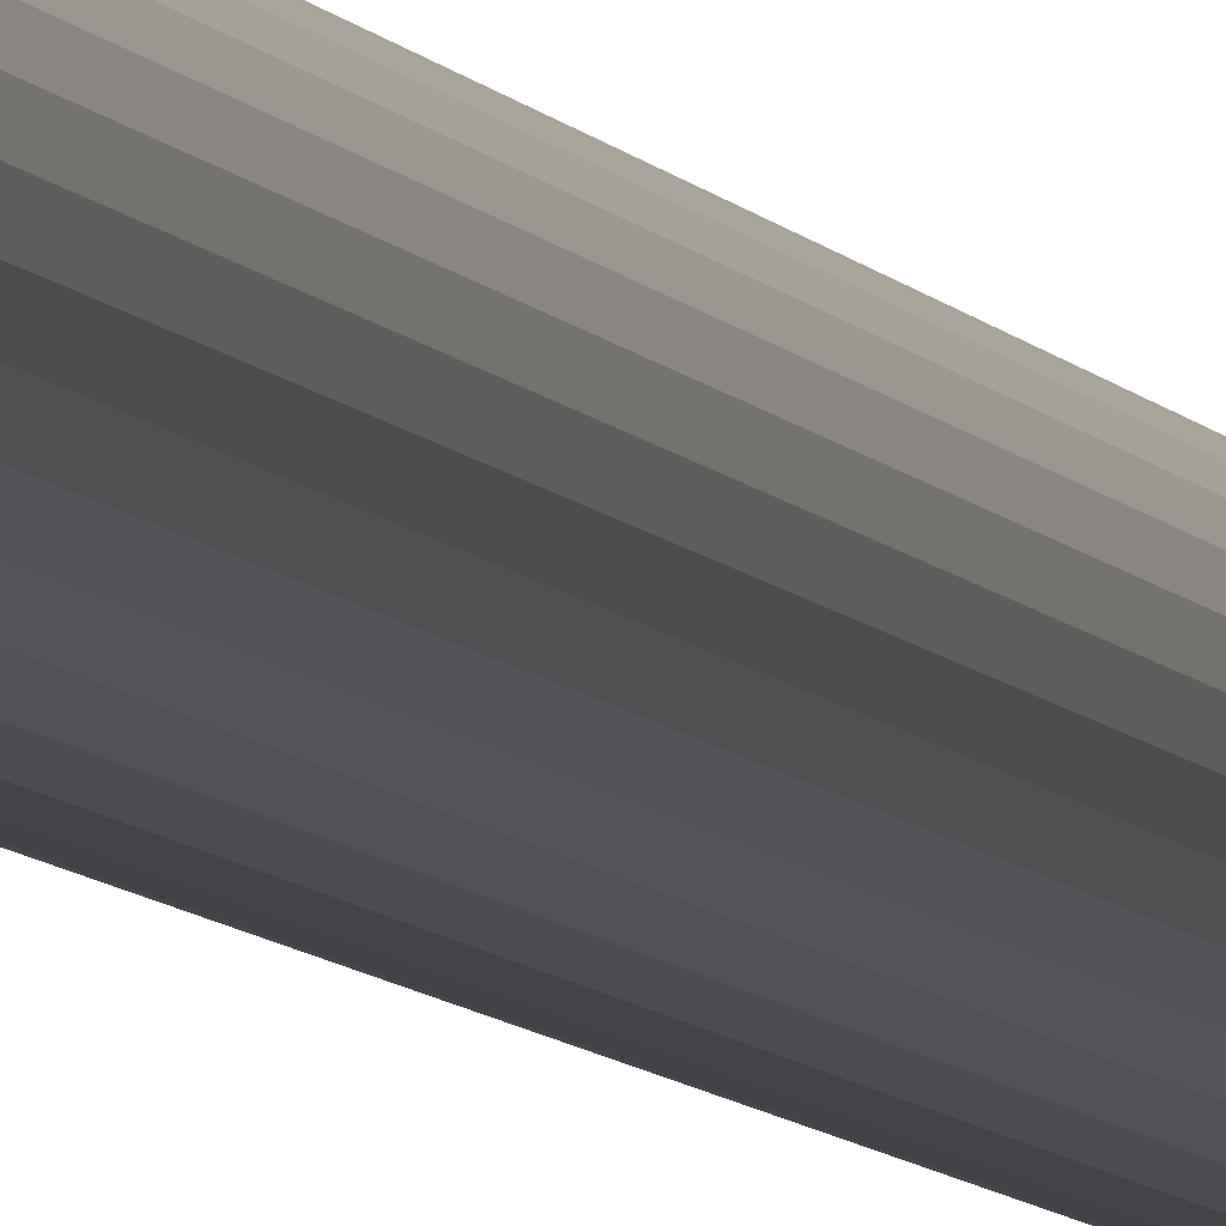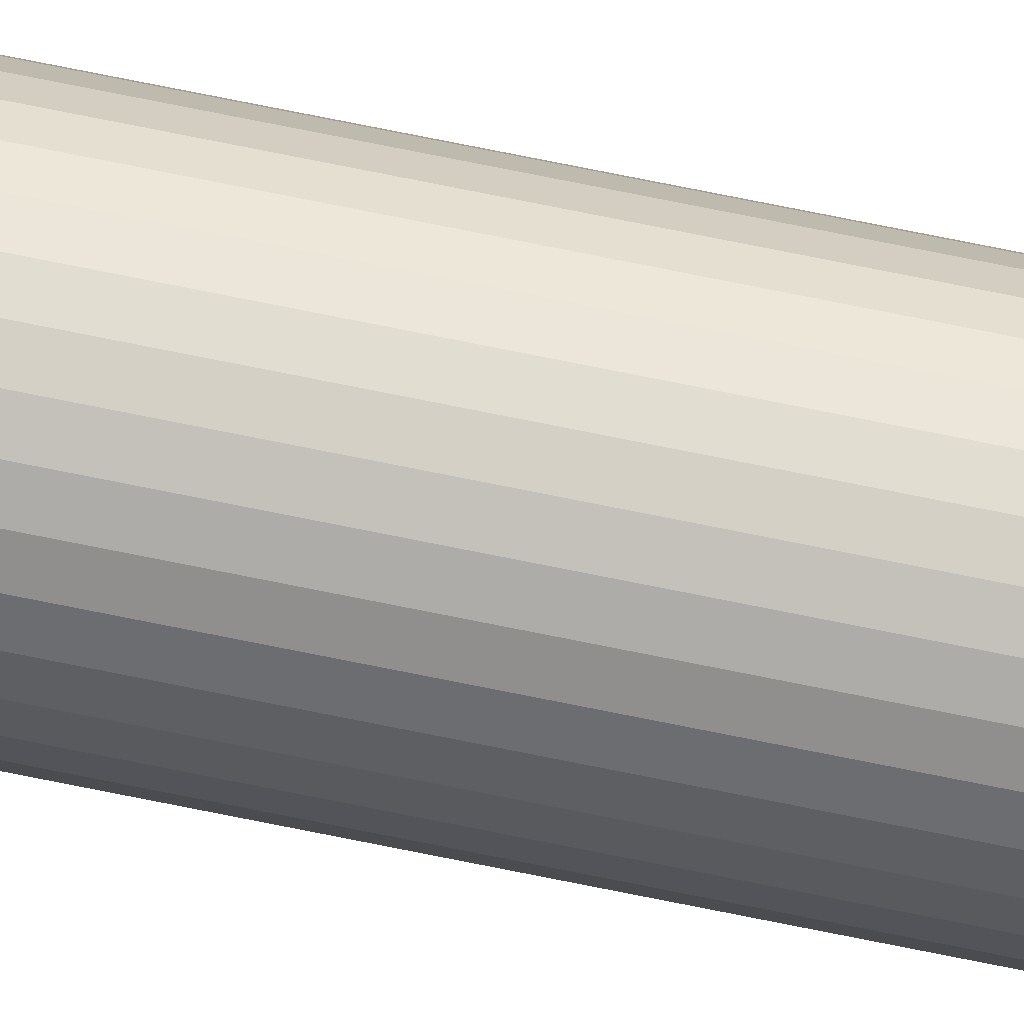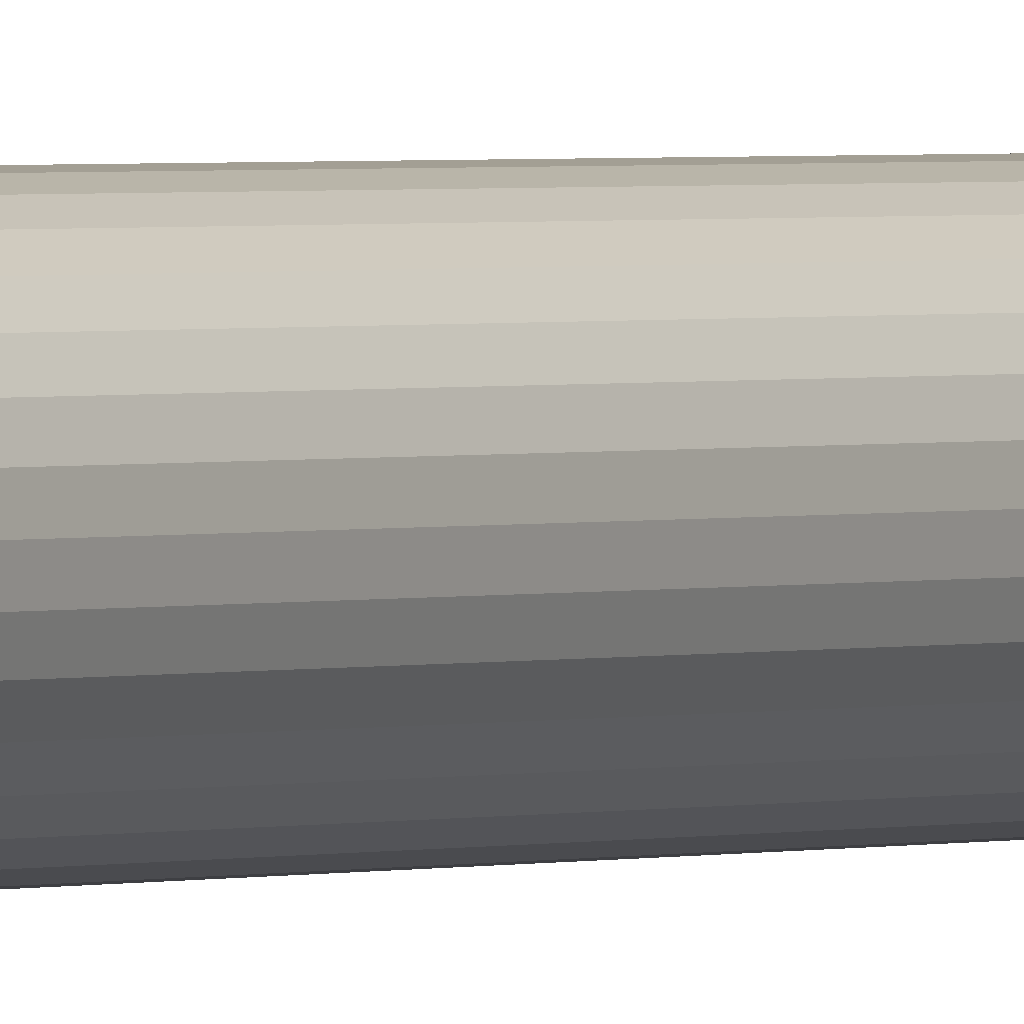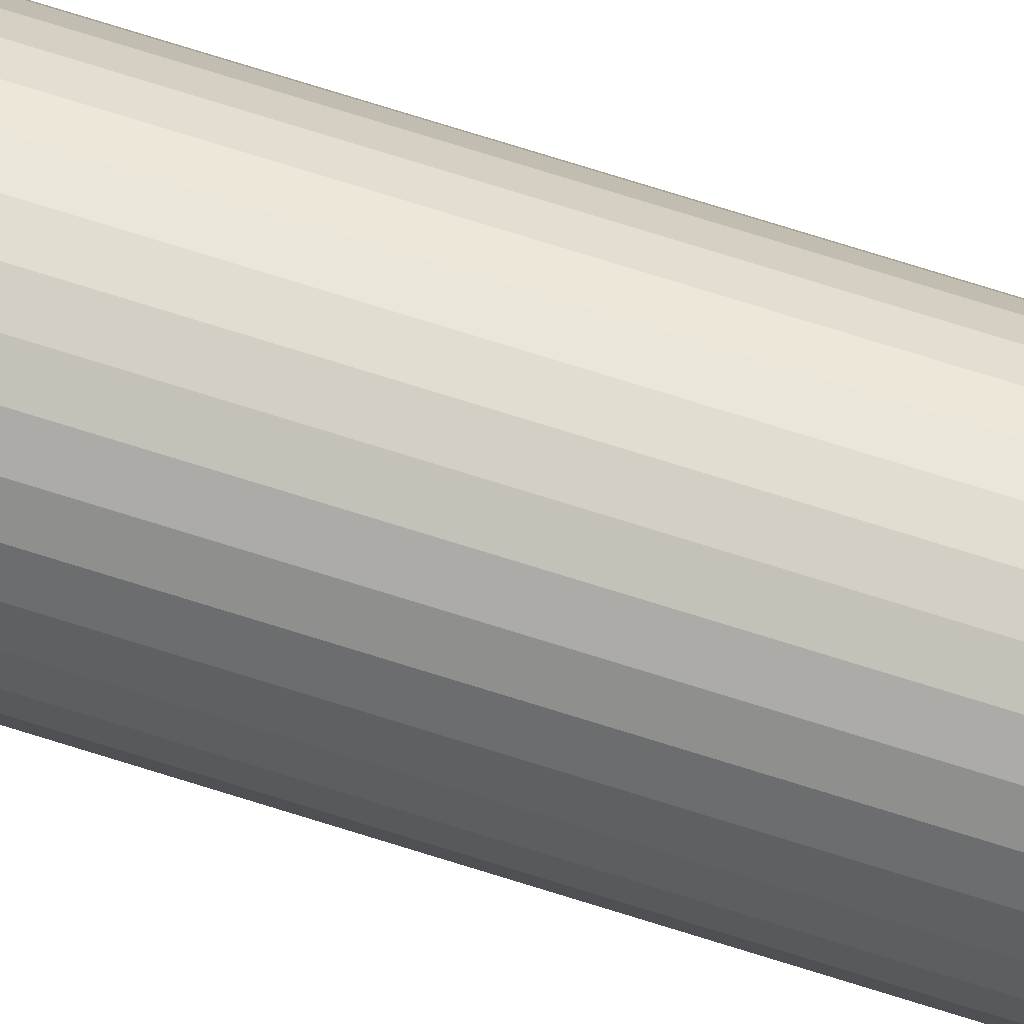
<metadata>
{"format":"obj","ext":"obj","renderer":"f3d","projection":"perspective","resolution":1024,"background":"white","views":[{"elev":-4.3,"azim":10.4,"up":"+Y"},{"elev":74.6,"azim":101.4,"up":"+Y"},{"elev":1.0,"azim":30.2,"up":"+Y"},{"elev":62.4,"azim":-71.2,"up":"+Y"}]}
</metadata>
<code>
o Cylinder.001
v 0 0.0025 -0.2618
v 0 0.0025 -0.1418
v 0.000488 0.002452 -0.2618
v 0.000488 0.002452 -0.1418
v 0.000957 0.00231 -0.2618
v 0.000957 0.00231 -0.1418
v 0.001389 0.002079 -0.2618
v 0.001389 0.002079 -0.1418
v 0.001768 0.001768 -0.2618
v 0.001768 0.001768 -0.1418
v 0.002079 0.001389 -0.2618
v 0.002079 0.001389 -0.1418
v 0.00231 0.000957 -0.2618
v 0.00231 0.000957 -0.1418
v 0.002452 0.000488 -0.2618
v 0.002452 0.000488 -0.1418
v 0.0025 0 -0.2618
v 0.0025 -0 -0.1418
v 0.002452 -0.000488 -0.2618
v 0.002452 -0.000488 -0.1418
v 0.00231 -0.000957 -0.2618
v 0.00231 -0.000957 -0.1418
v 0.002079 -0.001389 -0.2618
v 0.002079 -0.001389 -0.1418
v 0.001768 -0.001768 -0.2618
v 0.001768 -0.001768 -0.1418
v 0.001389 -0.002079 -0.2618
v 0.001389 -0.002079 -0.1418
v 0.000957 -0.00231 -0.2618
v 0.000957 -0.00231 -0.1418
v 0.000488 -0.002452 -0.2618
v 0.000488 -0.002452 -0.1418
v -0 -0.0025 -0.2618
v -0 -0.0025 -0.1418
v -0.000488 -0.002452 -0.2618
v -0.000488 -0.002452 -0.1418
v -0.000957 -0.00231 -0.2618
v -0.000957 -0.00231 -0.1418
v -0.001389 -0.002079 -0.2618
v -0.001389 -0.002079 -0.1418
v -0.001768 -0.001768 -0.2618
v -0.001768 -0.001768 -0.1418
v -0.002079 -0.001389 -0.2618
v -0.002079 -0.001389 -0.1418
v -0.00231 -0.000957 -0.2618
v -0.00231 -0.000957 -0.1418
v -0.002452 -0.000488 -0.2618
v -0.002452 -0.000488 -0.1418
v -0.0025 0 -0.2618
v -0.0025 -0 -0.1418
v -0.002452 0.000488 -0.2618
v -0.002452 0.000488 -0.1418
v -0.00231 0.000957 -0.2618
v -0.00231 0.000957 -0.1418
v -0.002079 0.001389 -0.2618
v -0.002079 0.001389 -0.1418
v -0.001768 0.001768 -0.2618
v -0.001768 0.001768 -0.1418
v -0.001389 0.002079 -0.2618
v -0.001389 0.002079 -0.1418
v -0.000957 0.00231 -0.2618
v -0.000957 0.00231 -0.1418
v -0.000488 0.002452 -0.2618
v -0.000488 0.002452 -0.1418
f 1 2 4 3
f 3 4 6 5
f 5 6 8 7
f 7 8 10 9
f 9 10 12 11
f 11 12 14 13
f 13 14 16 15
f 15 16 18 17
f 17 18 20 19
f 19 20 22 21
f 21 22 24 23
f 23 24 26 25
f 25 26 28 27
f 27 28 30 29
f 29 30 32 31
f 31 32 34 33
f 33 34 36 35
f 35 36 38 37
f 37 38 40 39
f 39 40 42 41
f 41 42 44 43
f 43 44 46 45
f 45 46 48 47
f 47 48 50 49
f 49 50 52 51
f 51 52 54 53
f 53 54 56 55
f 55 56 58 57
f 57 58 60 59
f 59 60 62 61
f 4 2 64 62 60 58 56 54 52 50 48 46 44 42 40 38 36 34 32 30 28 26 24 22 20 18 16 14 12 10 8 6
f 61 62 64 63
f 63 64 2 1
f 1 3 5 7 9 11 13 15 17 19 21 23 25 27 29 31 33 35 37 39 41 43 45 47 49 51 53 55 57 59 61 63

</code>
